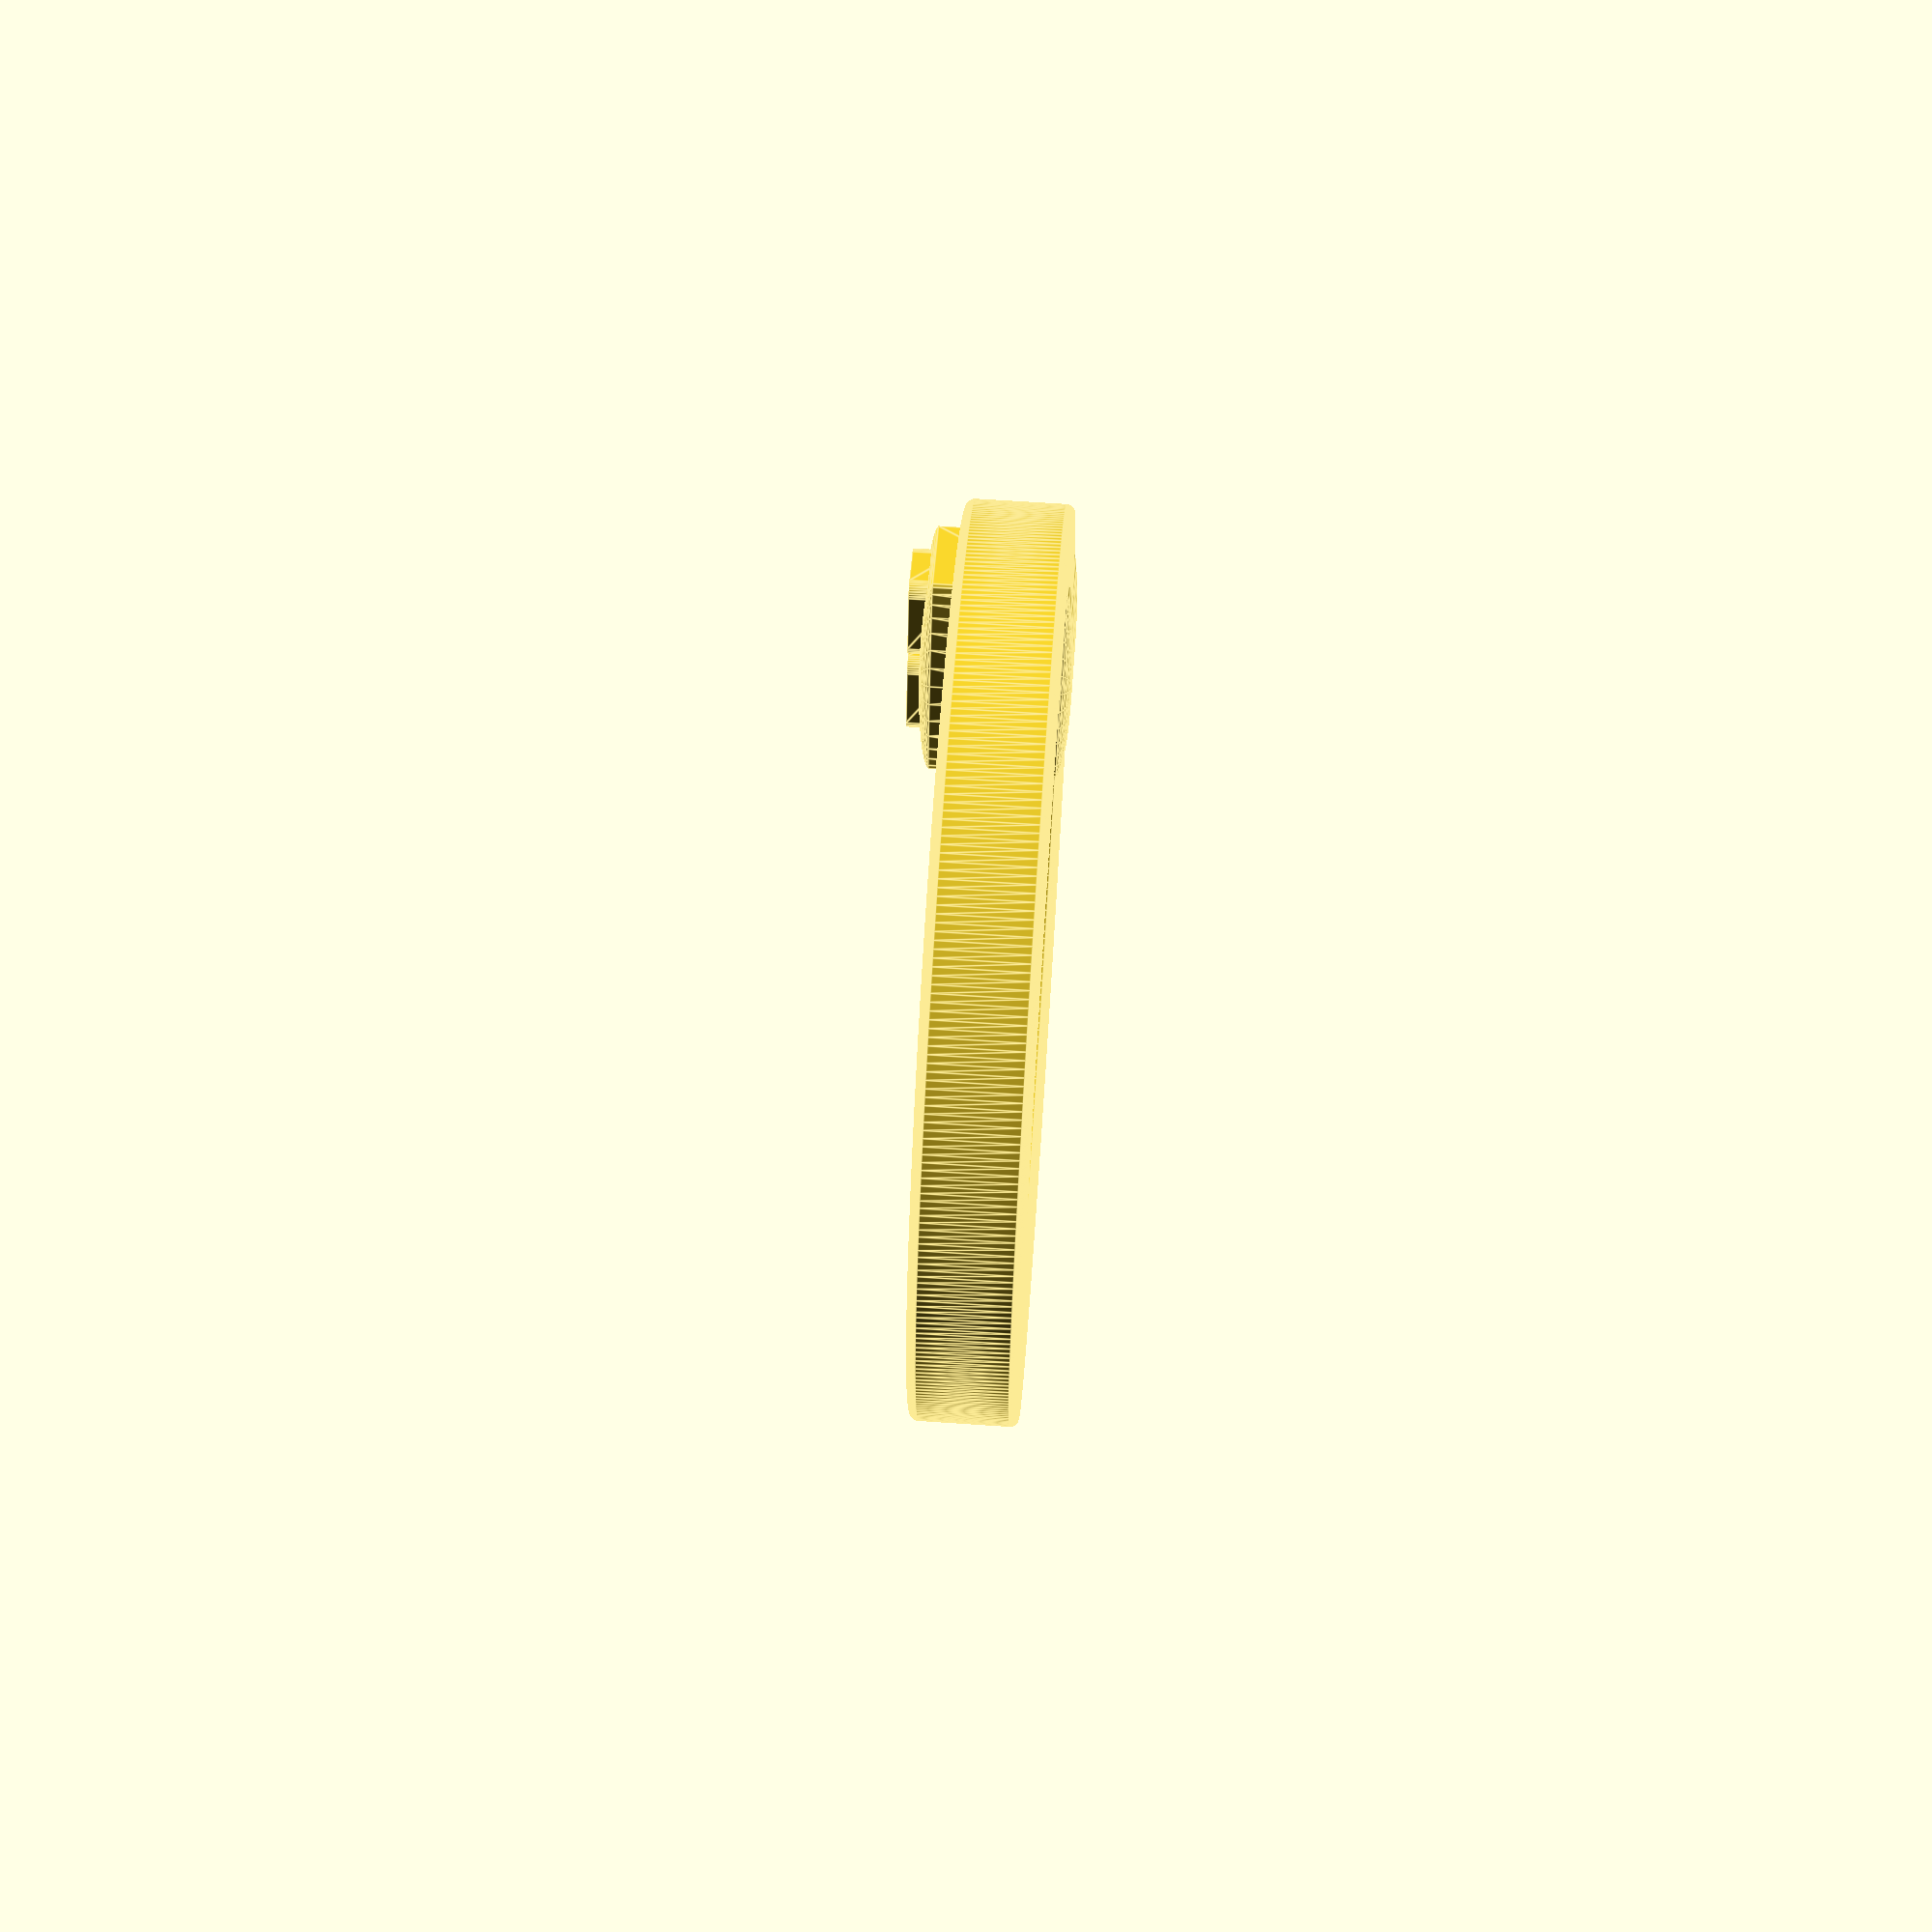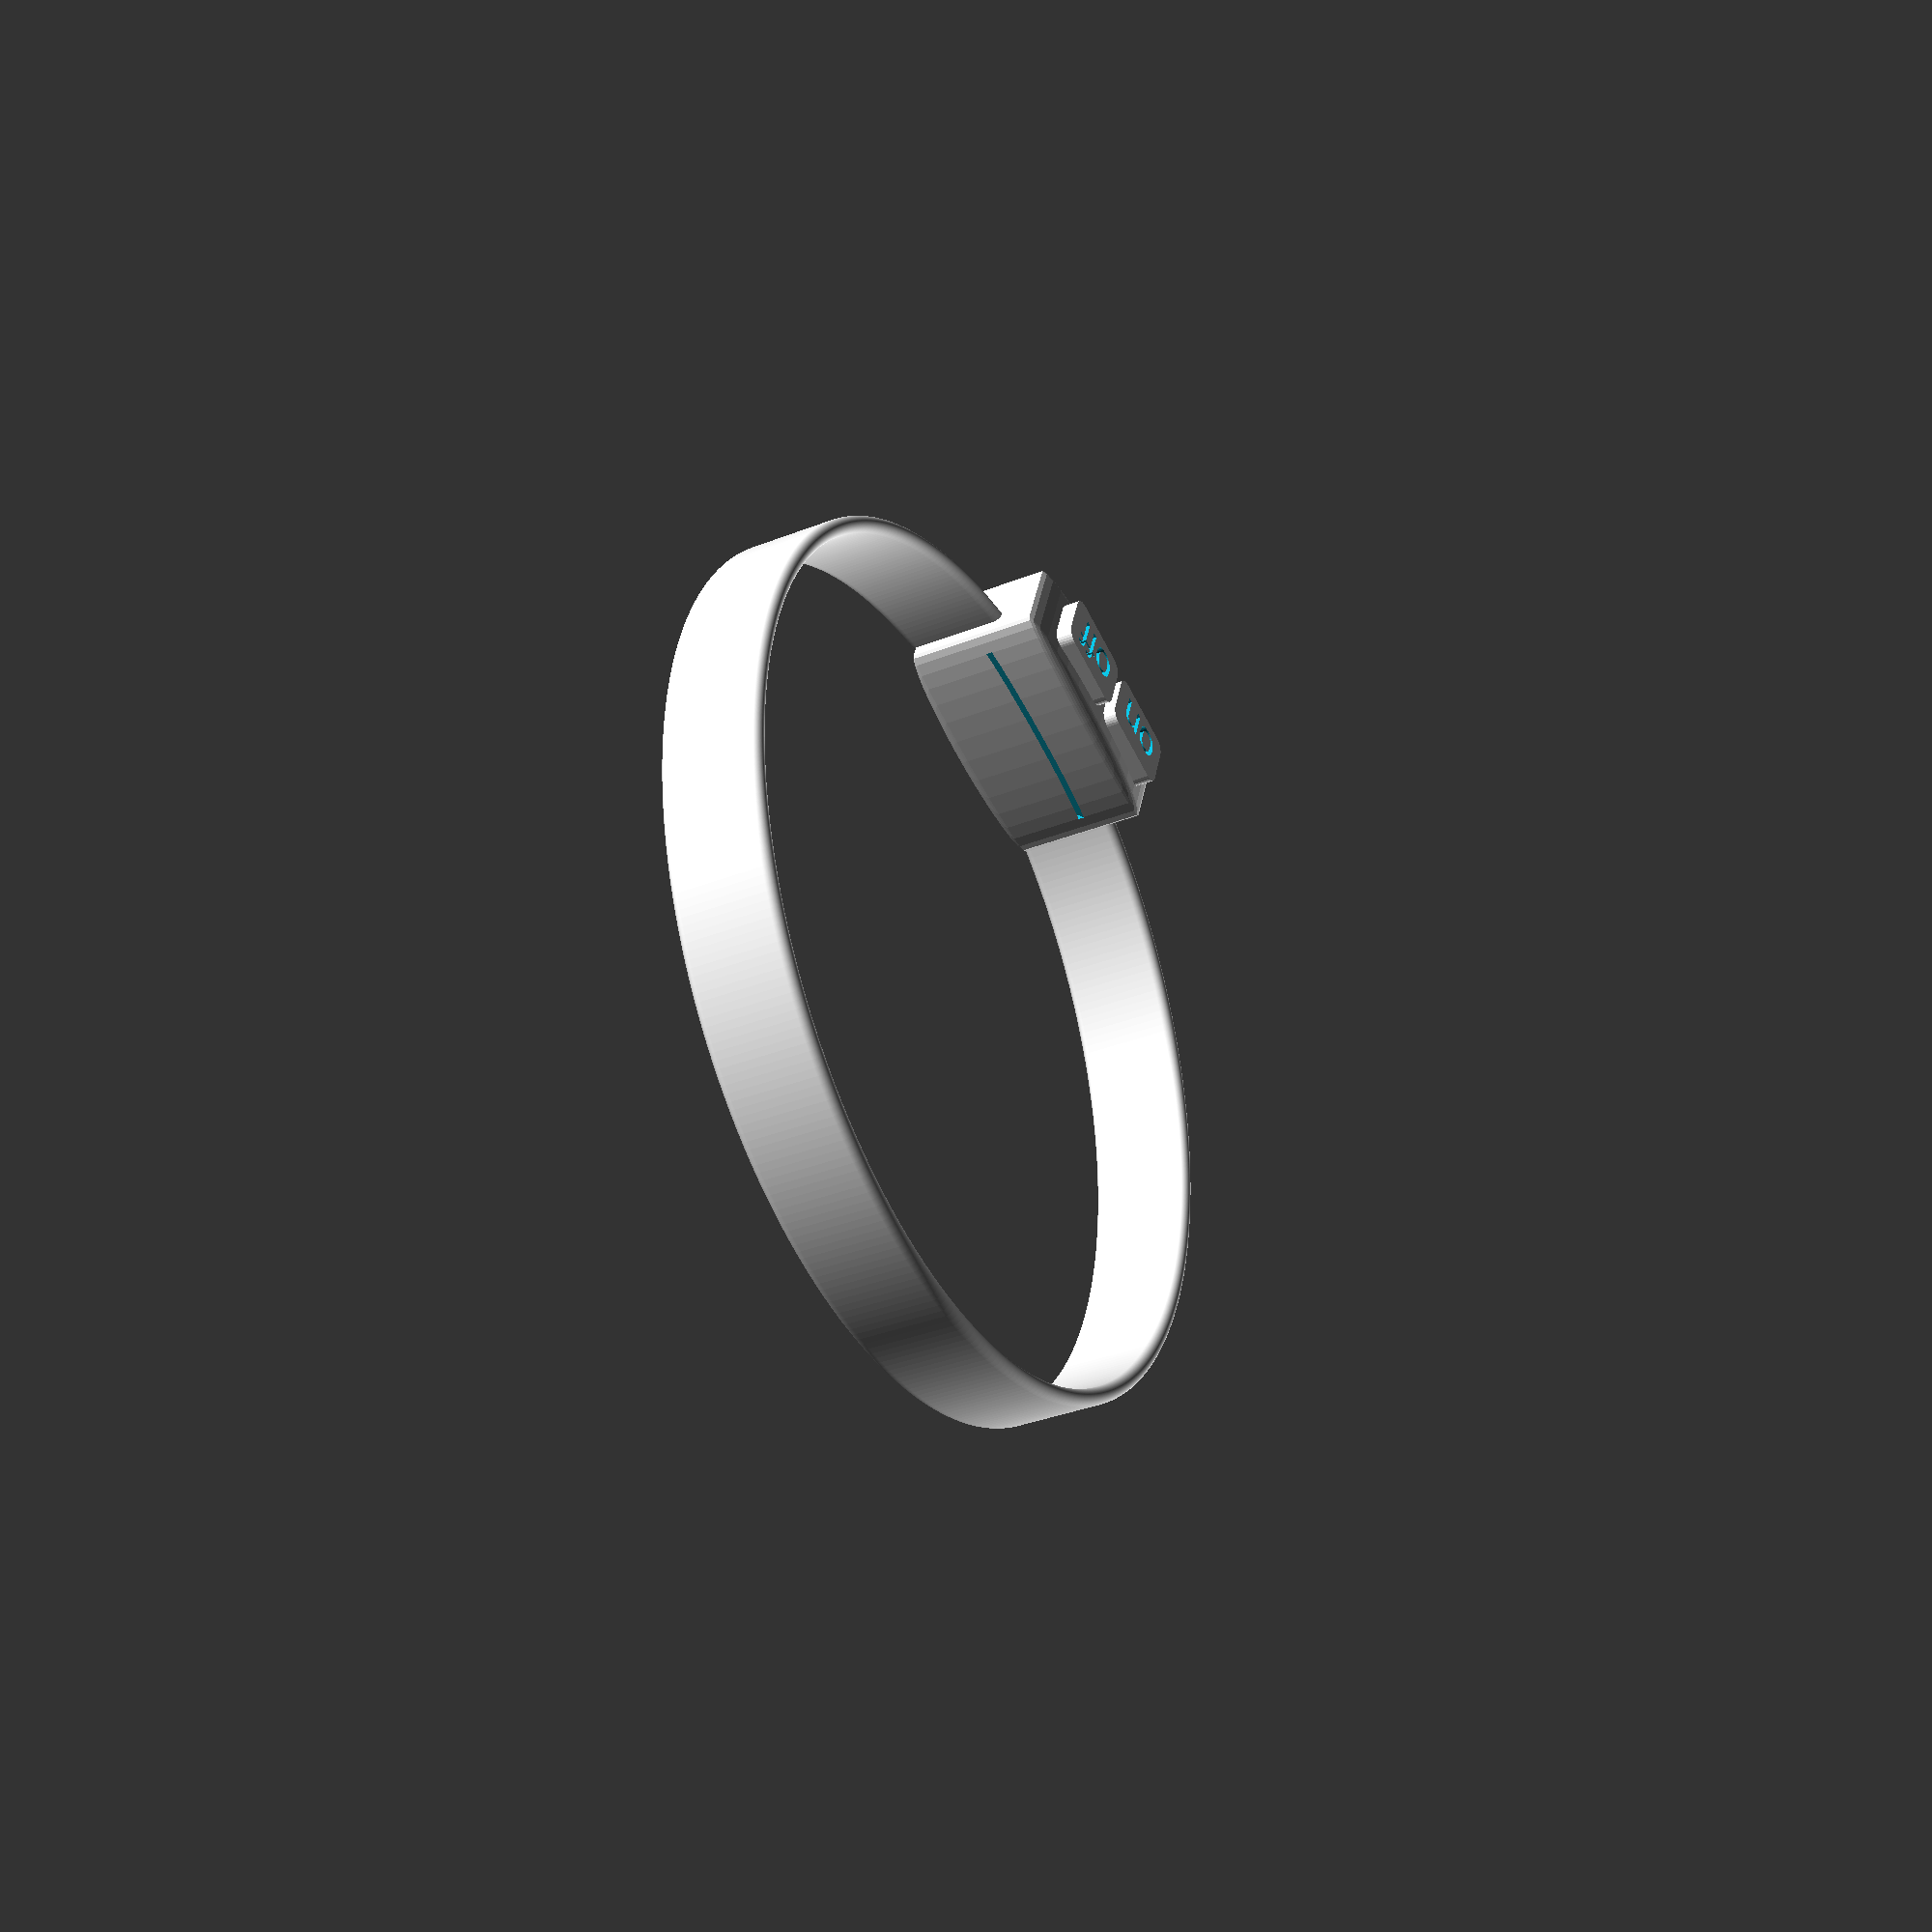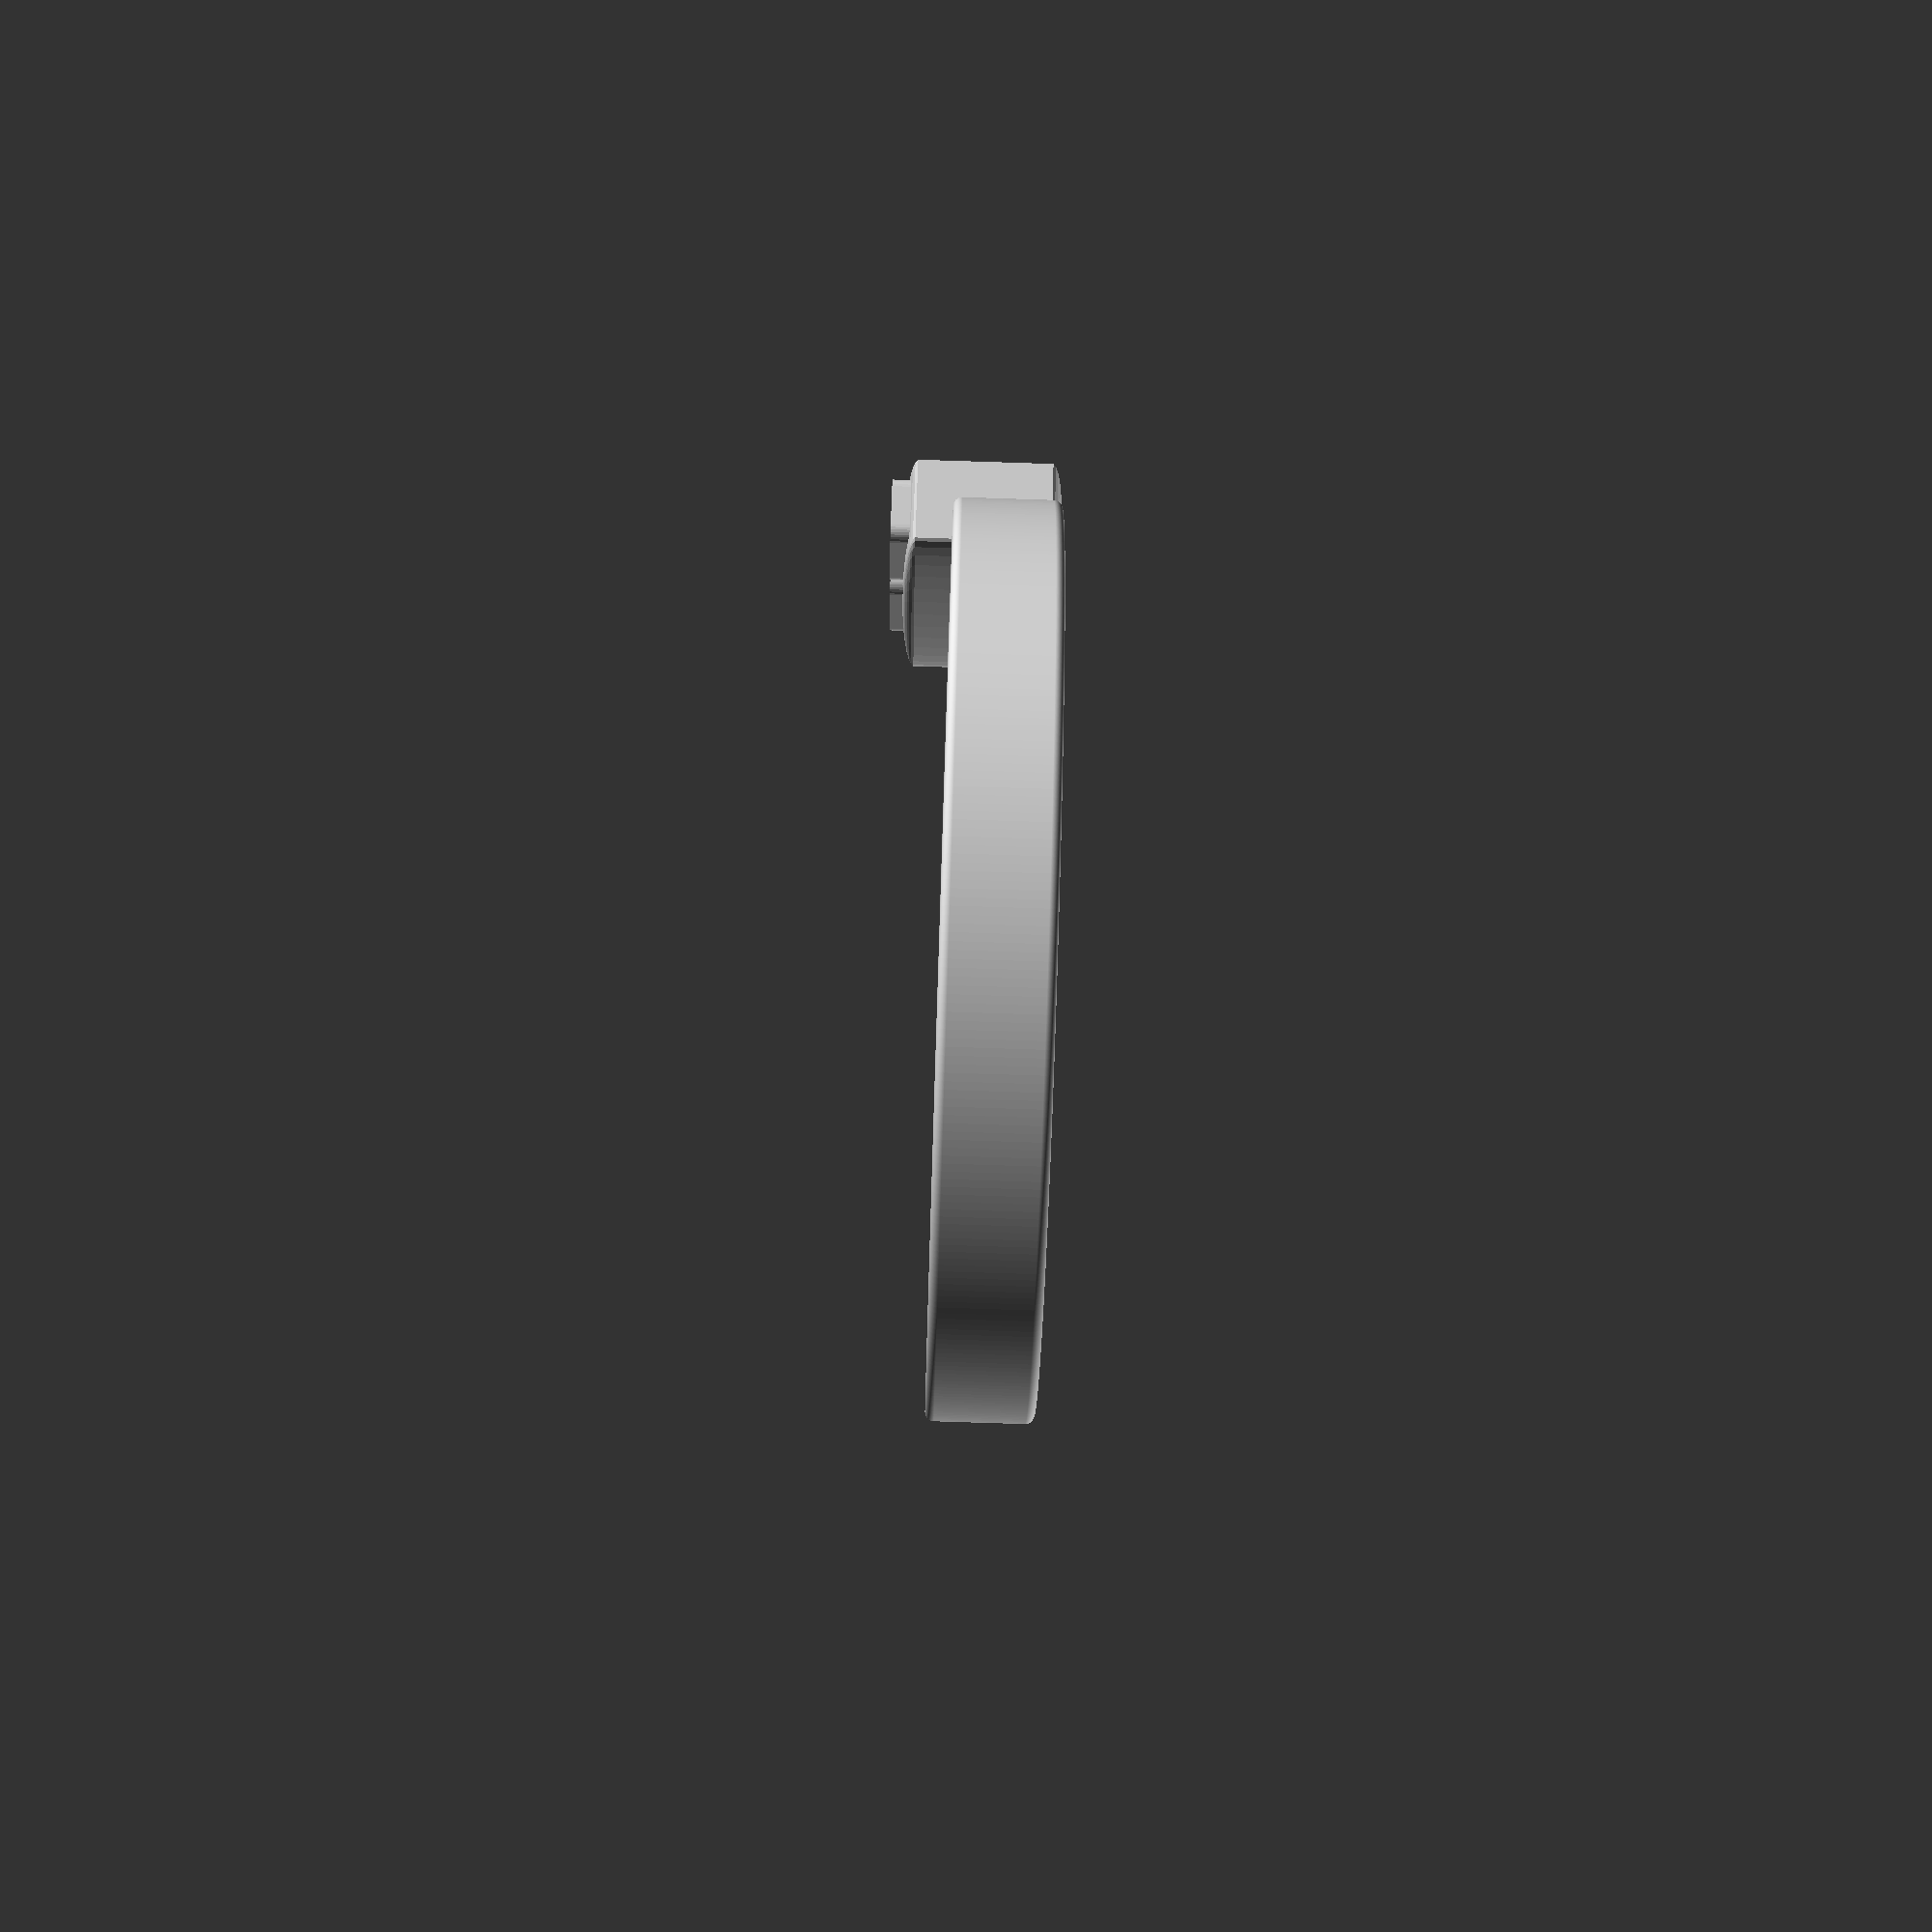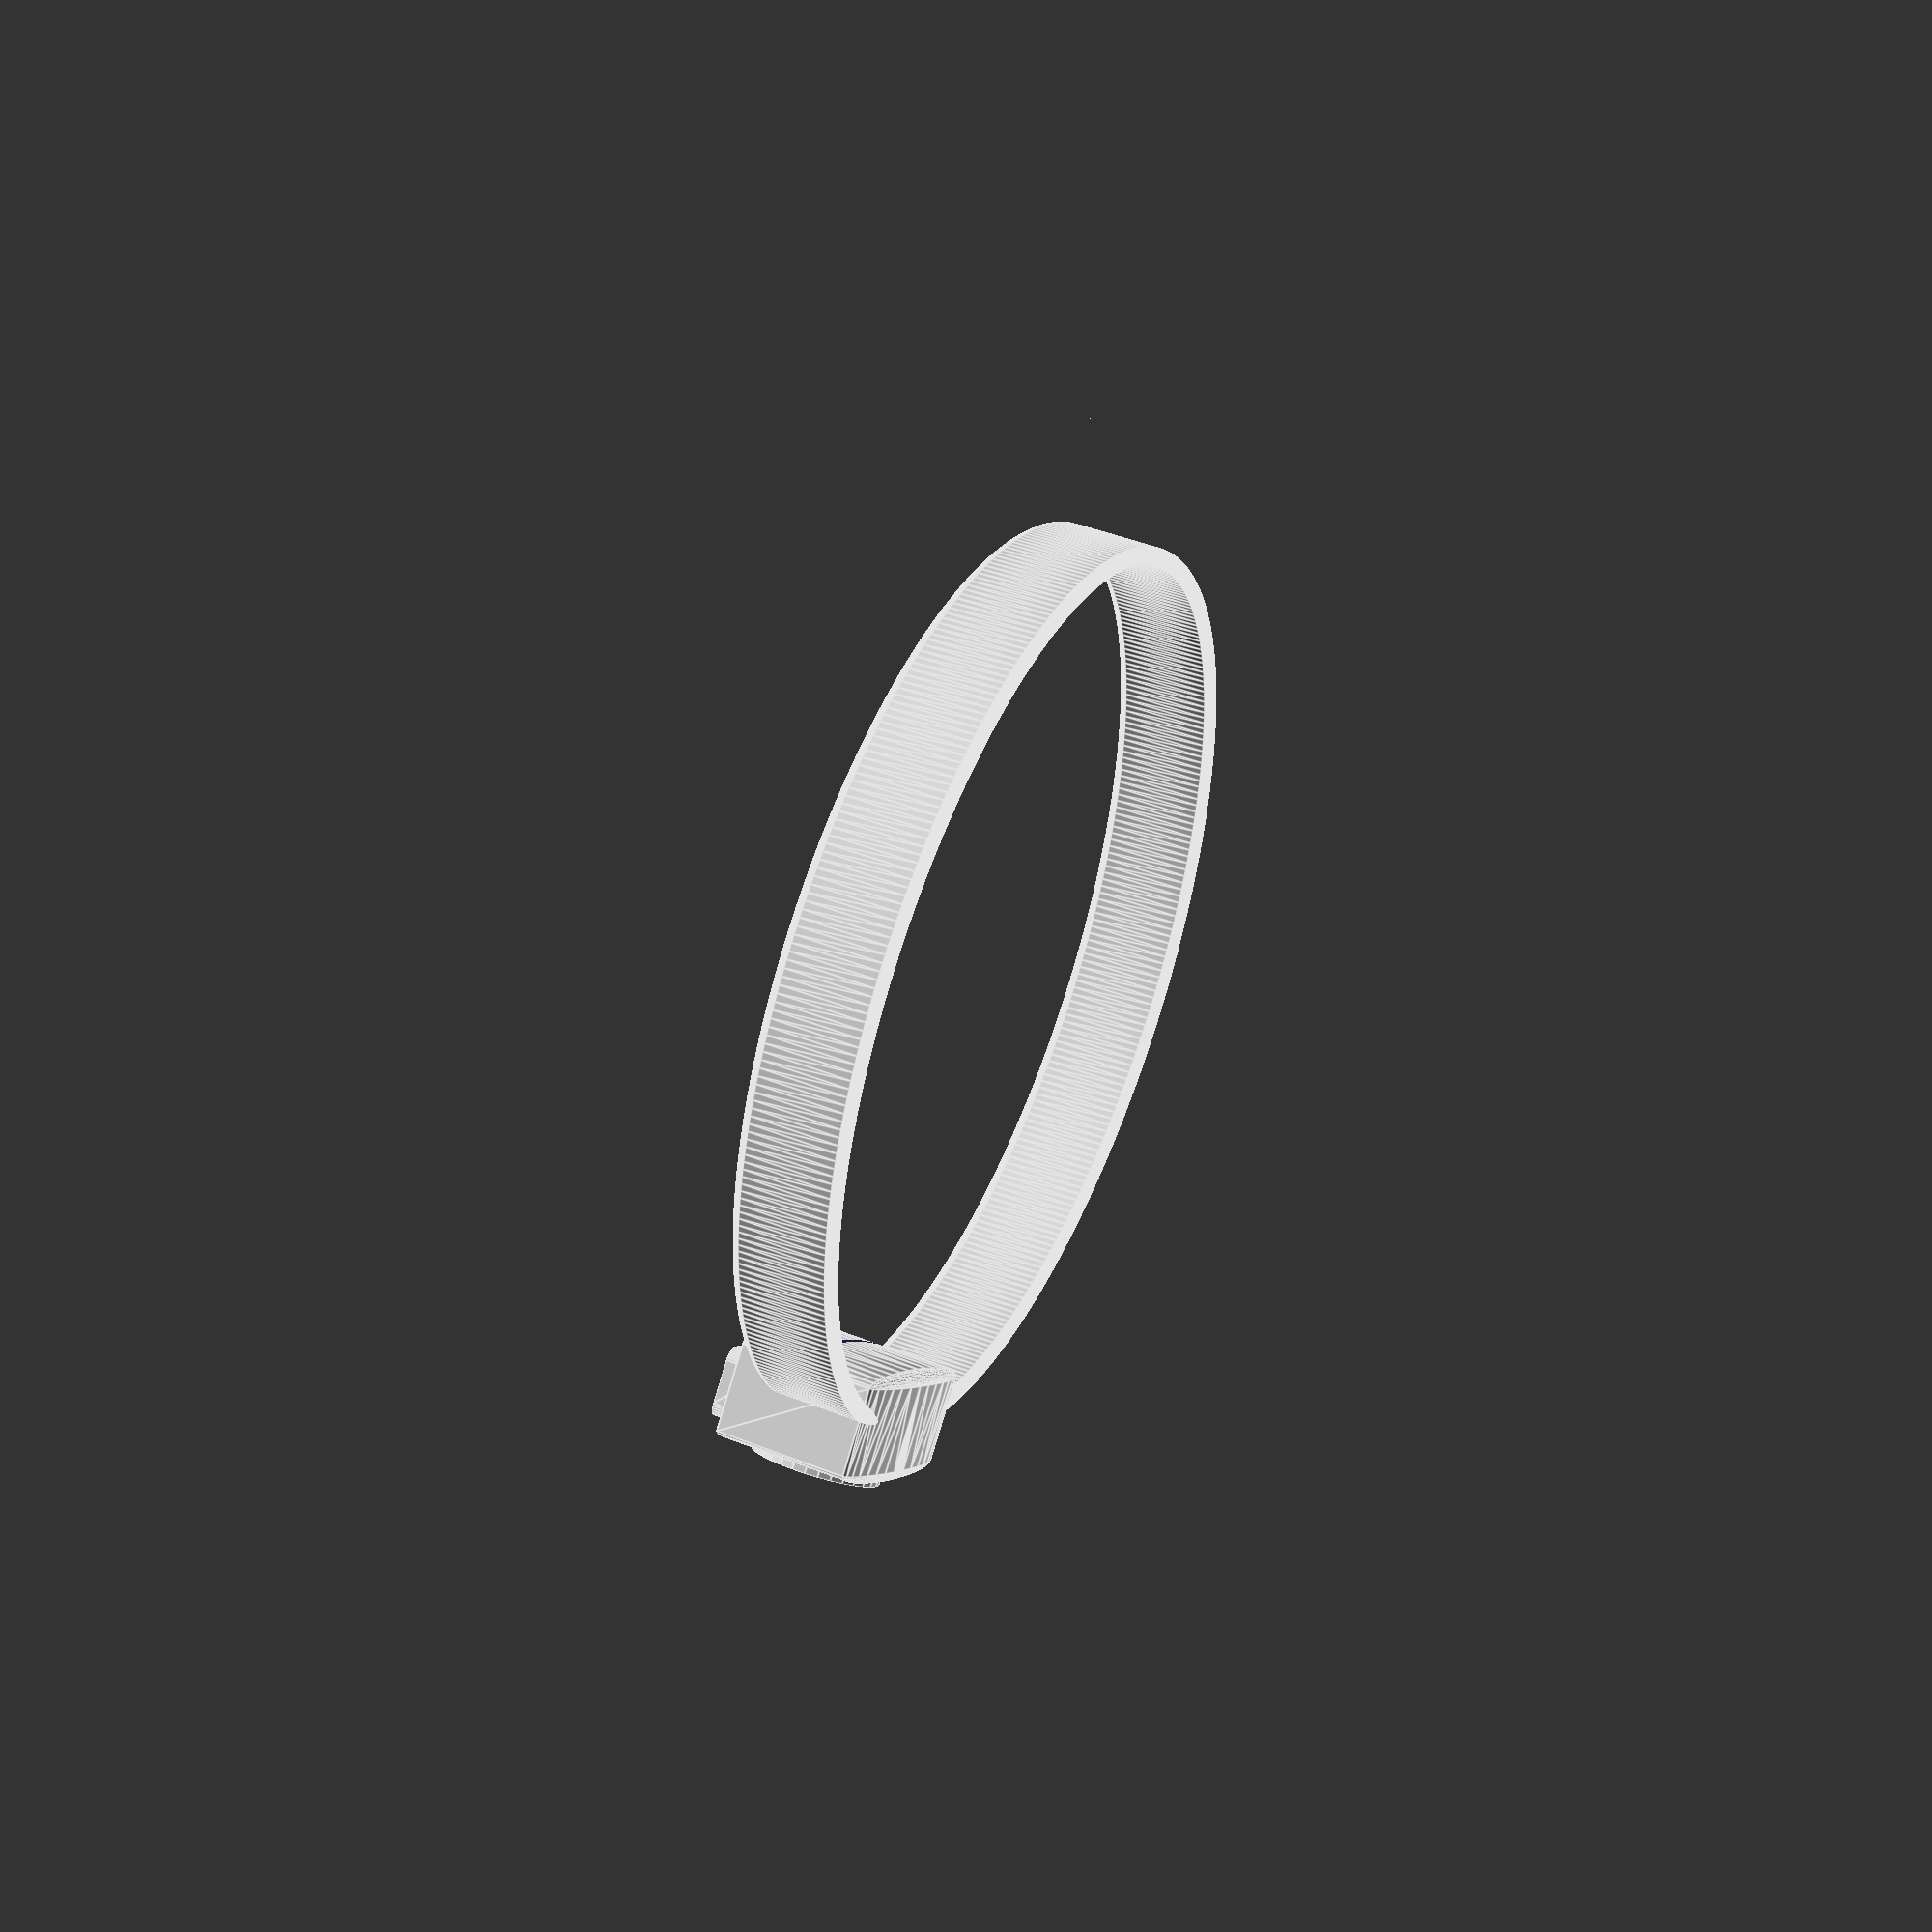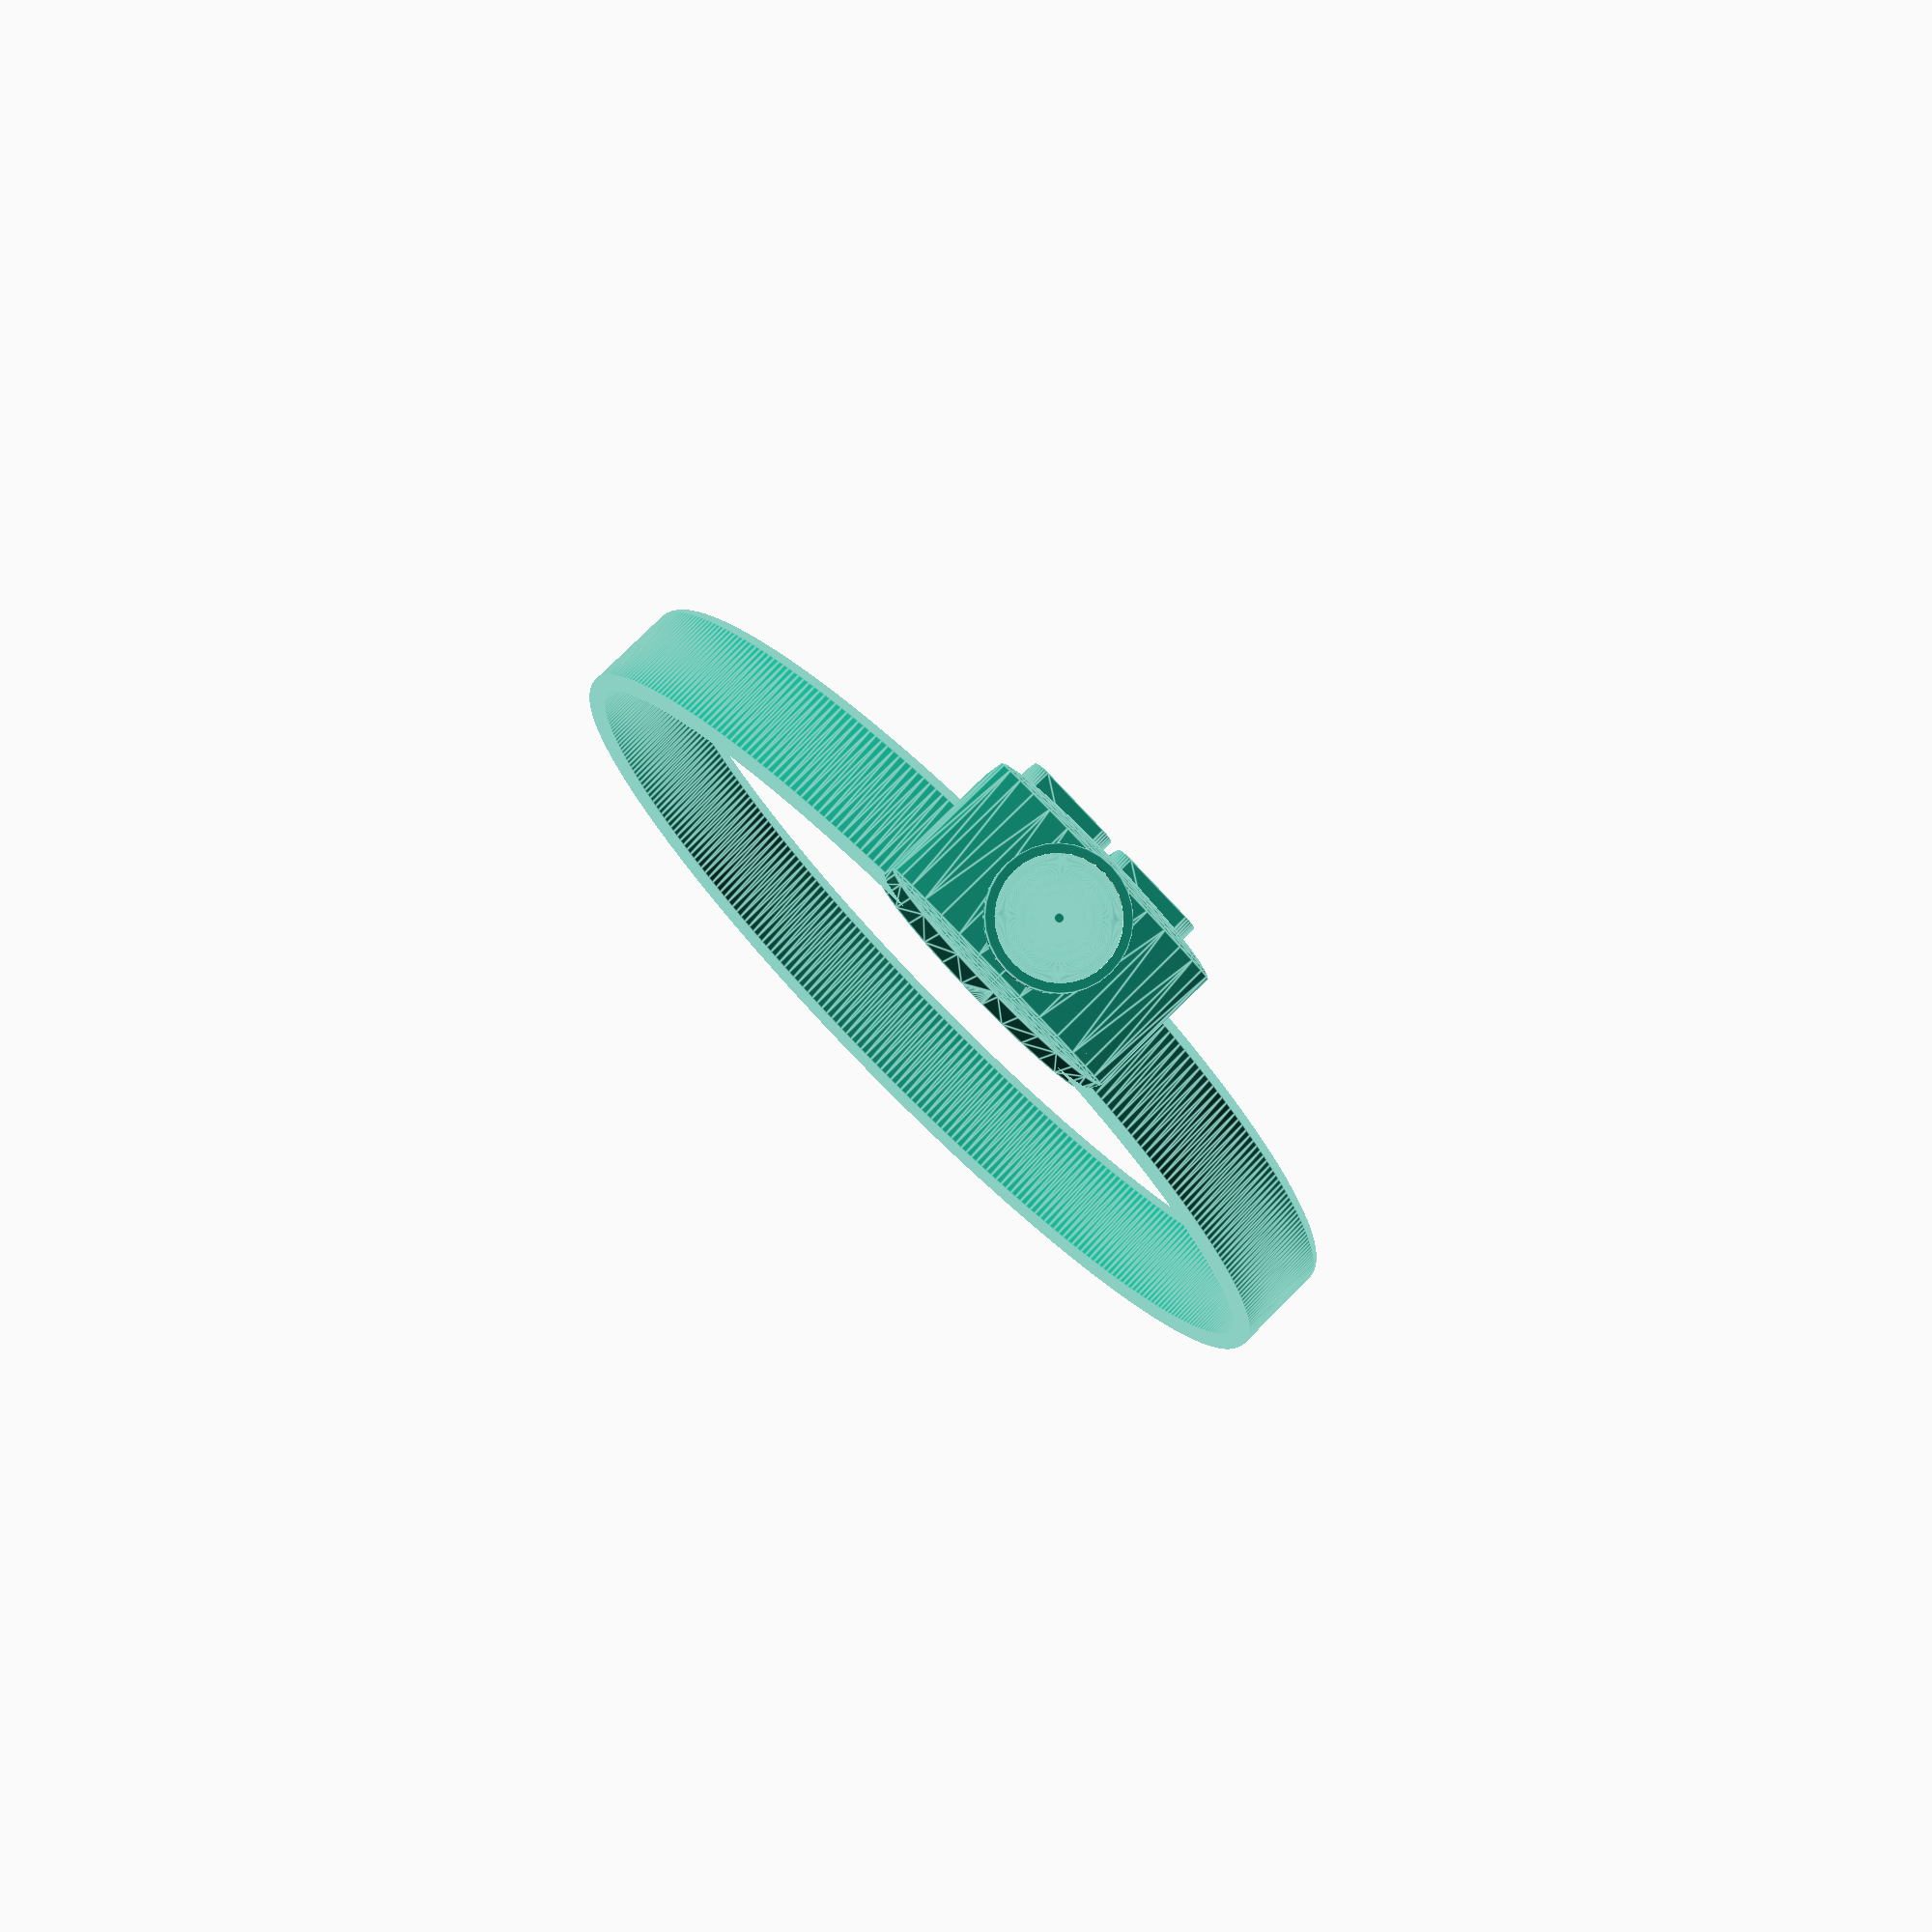
<openscad>
$fn=32;
module band() {
    h=10;
    d=2;
    rotate_extrude($fn=360){
        translate([50,0]){
            circle(d=d);
            translate([0,h/2])
                square([d,h], center=true);        
            translate([0,h])
                circle(d=d);
        }
    }
}

module button( txt, w ){
    h=5; d=3;
    difference() {
        linear_extrude(5)
            hull() {
                circle(d=d);
                translate([0,h])
                    circle(d=d);
                translate([w,h])
                    circle(d=d);
                translate([w,0])
                    circle(d=d);
            }
        translate([0,0,4])
            linear_extrude(2, convexity=10)
                text(txt, size=h);
    }
}

module unit() {
    hull(){
        scale([10,1,1]){
            sphere(d=3);
            translate([0,10,0])
                sphere(d=3);
            translate([0,10,15])
                sphere(d=3);
            translate([0,0,15])
                sphere(d=3);
        }
    }    
}

module lens() {
    d=15;
    intersection()
    {
        cylinder(h=5, d=d);
        translate([0,0,-58.5])
            sphere(60, $fn=360);
    }
    difference() {
            cylinder(h=1.5, d=d);
            cylinder(h=20, d=d-2, center=true);
    }
}

difference() {
    union() {
        translate([0,45])
            unit();
        band();
    }
    translate([0,43,10])
    rotate([-45,0,0])
        cube([25, 25, 0.5], center=true);
}
translate([11,53,13]) rotate([0,0,180])
    button("on", 8);
translate([-1,53,13]) rotate([0,0,180])
    button("off", 8);

translate([0,56,8])
rotate([-90,0,0])
lens();
</openscad>
<views>
elev=114.5 azim=71.4 roll=86.1 proj=p view=edges
elev=34.3 azim=20.7 roll=298.2 proj=p view=wireframe
elev=262.5 azim=237.5 roll=91.8 proj=p view=solid
elev=136.3 azim=317.2 roll=64.9 proj=p view=edges
elev=103.9 azim=167.1 roll=315.2 proj=p view=edges
</views>
